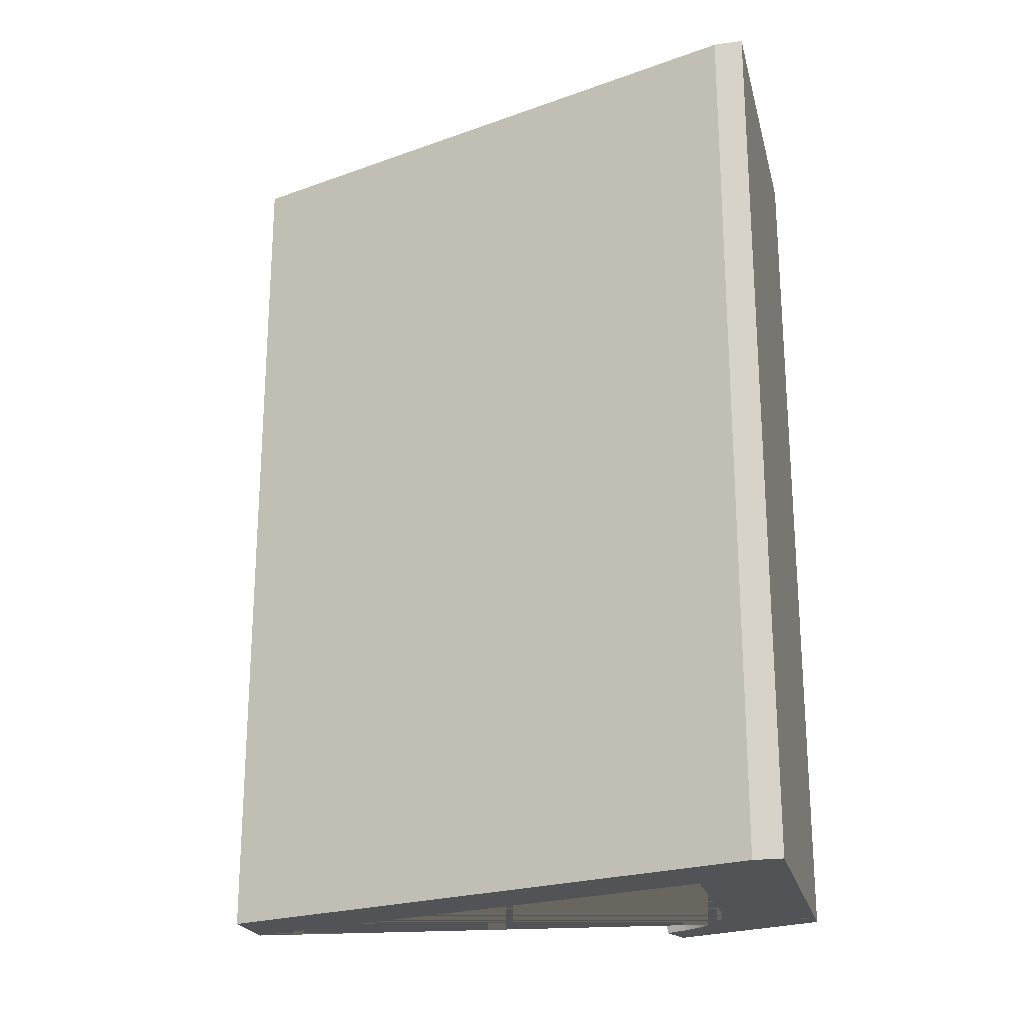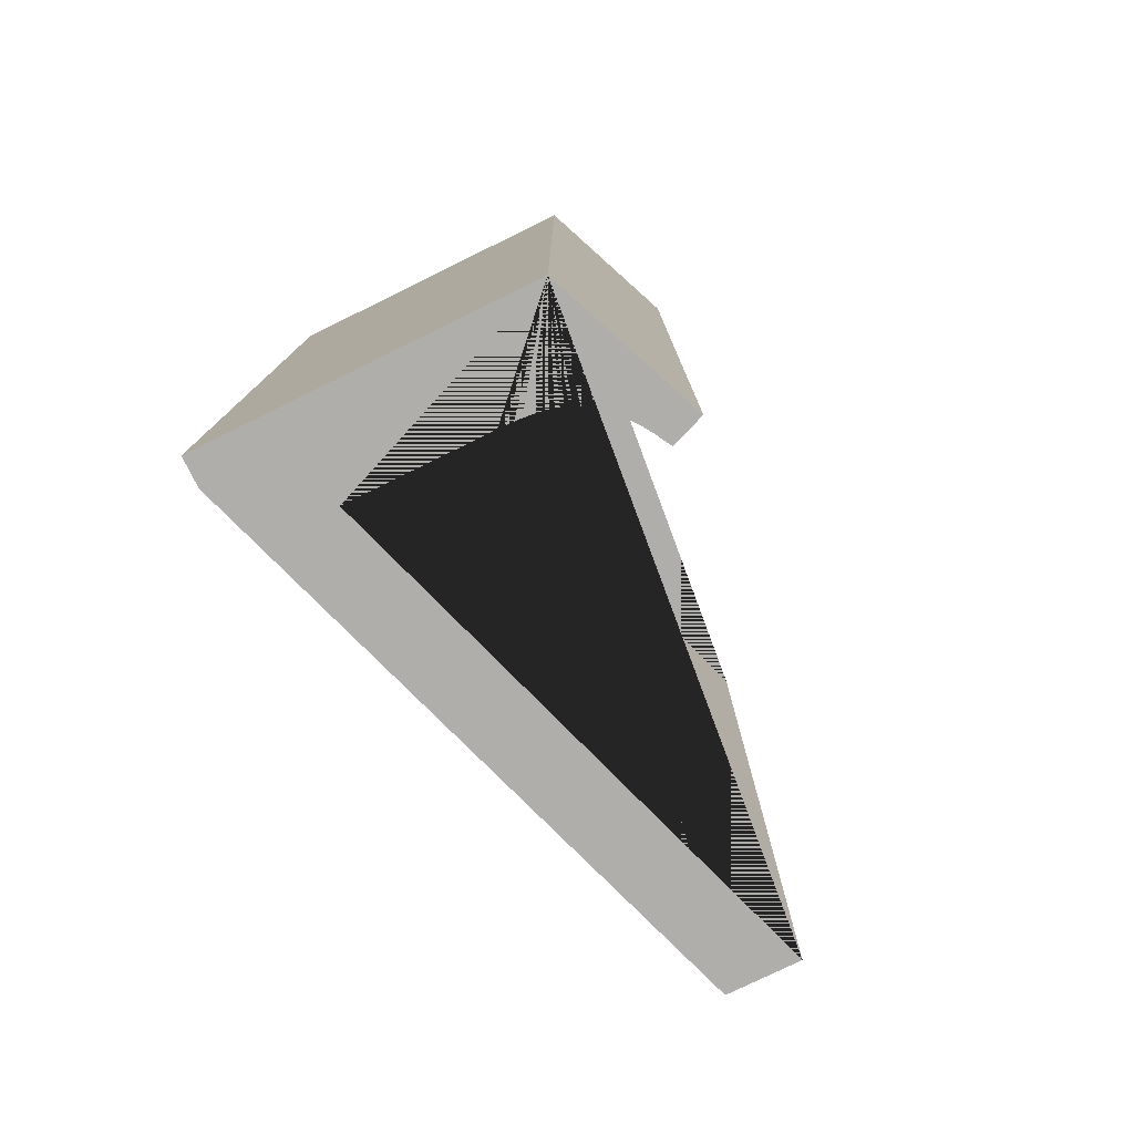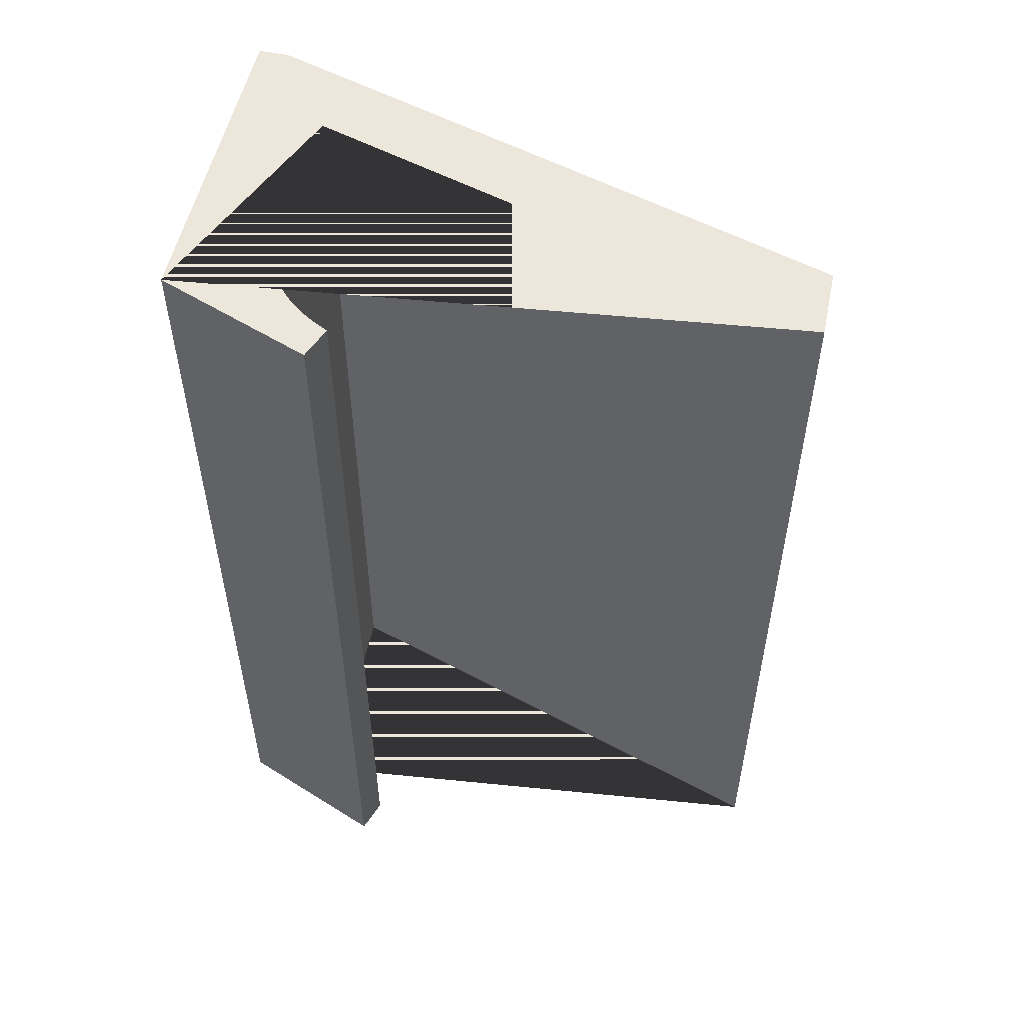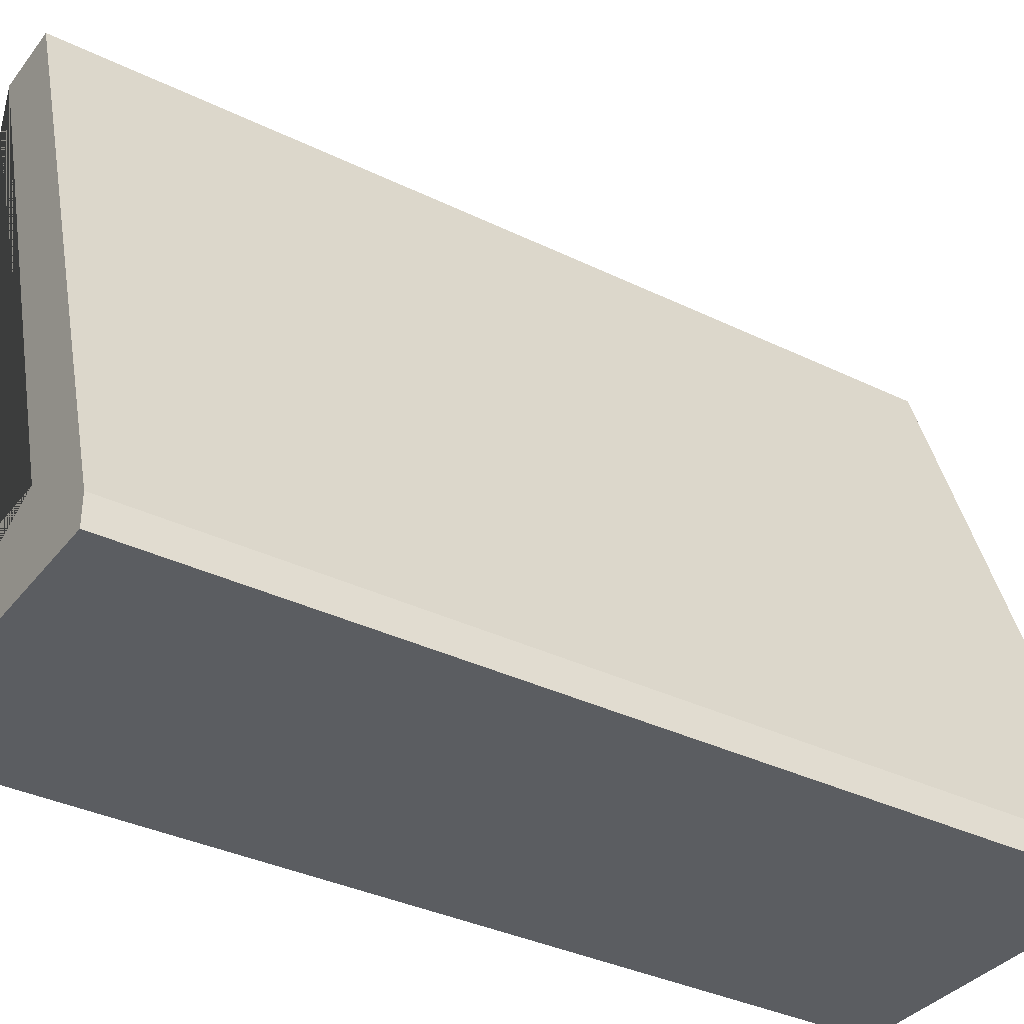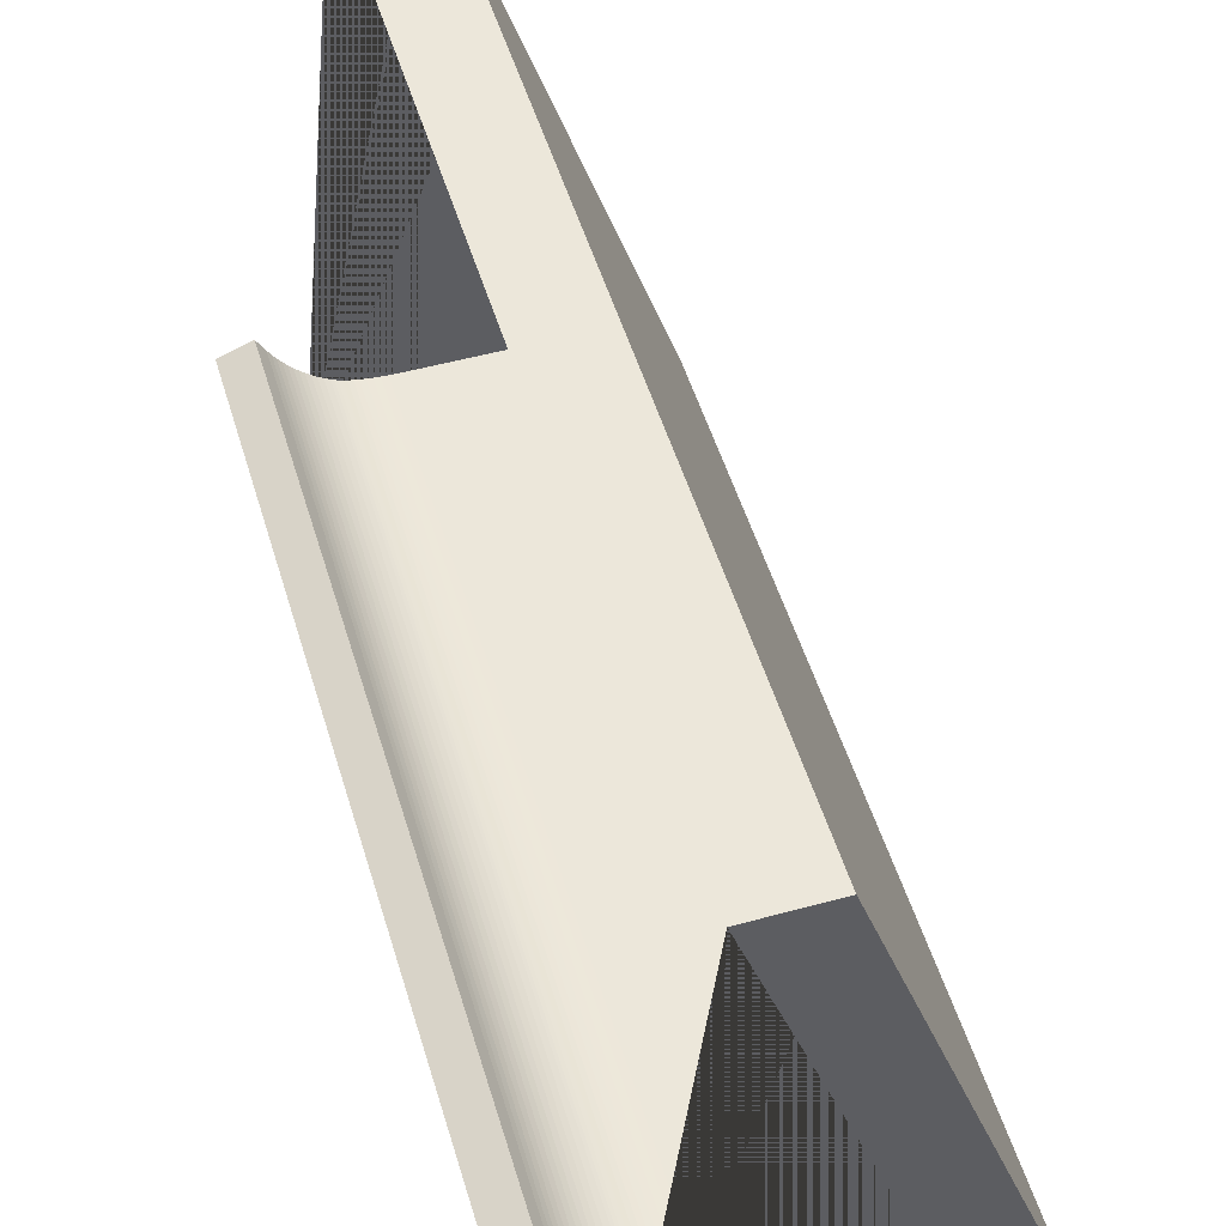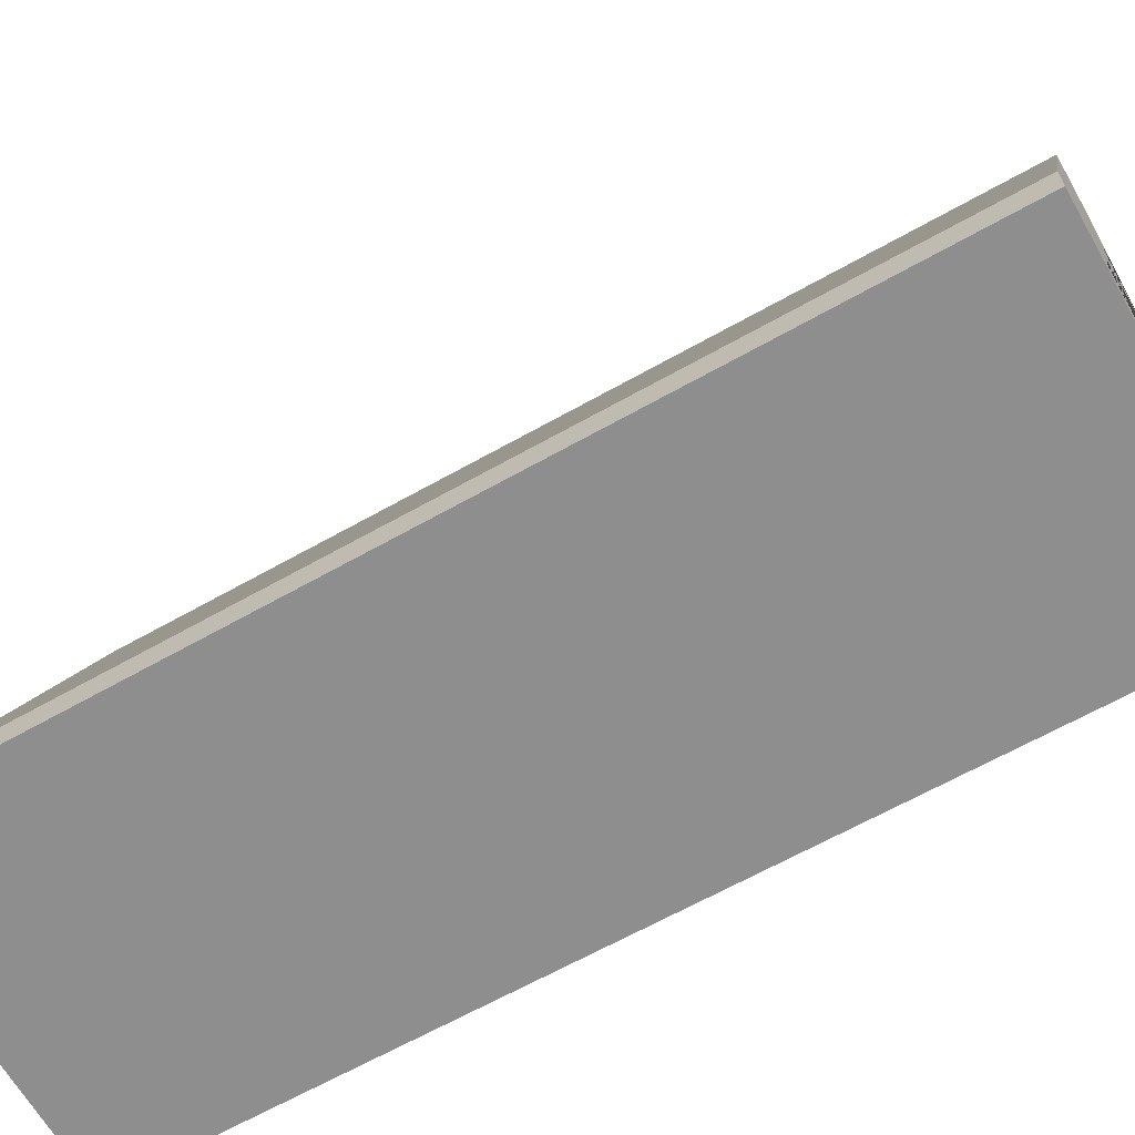
<metadata>
{"format":"obj","ext":"obj","renderer":"f3d","projection":"perspective","resolution":1024,"background":"white","views":[{"elev":-22.1,"azim":103.4,"up":"+Y"},{"elev":-77.9,"azim":-153.9,"up":"+Y"},{"elev":53.3,"azim":-78.2,"up":"+Y"},{"elev":-35.6,"azim":57.3,"up":"+Z"},{"elev":51.6,"azim":-16.6,"up":"+Z"},{"elev":-65.0,"azim":119.6,"up":"+Z"}]}
</metadata>
<code>
o Tujuh_Cube.024
v -3.242 3.106 -129.7
v -3.357 3.106 -129.6
v -3.459 3.106 -129.6
v -3.549 3.106 -129.6
v -3.629 3.106 -129.5
v -3.776 3.106 -129.4
v -3.918 3.106 -129.4
v -4.055 3.106 -129.3
v -4.188 3.106 -129.1
v -4.316 3.106 -129
v -4.439 3.106 -128.9
v -4.558 3.106 -128.8
v -4.672 3.106 -128.6
v -4.782 3.106 -128.5
v -4.887 3.106 -128.3
v -4.988 3.106 -128.2
v -5.223 3.106 -127.7
v -6.135 3.106 -128.1
v -4.402 3.106 -132.4
v 4.679 3.106 -132.4
v 4.679 3.106 -131.5
v -0.7209 3.106 -115.5
v -2.718 3.106 -115.5
v 2.039 3.106 -129.8
v -1.892 3.106 -129.8
v -2.102 3.106 -129.8
v -2.3 3.106 -129.8
v -2.487 3.106 -129.8
v -2.661 3.106 -129.8
v -2.825 3.106 -129.8
v -2.976 3.106 -129.7
v -3.115 3.106 -129.7
v -3.242 28.11 -129.7
v -3.357 28.11 -129.6
v -3.459 28.11 -129.6
v -3.549 28.11 -129.6
v -3.629 28.11 -129.5
v -3.776 28.11 -129.4
v -3.918 28.11 -129.4
v -4.055 28.11 -129.3
v -4.188 28.11 -129.1
v -4.316 28.11 -129
v -4.439 28.11 -128.9
v -4.558 28.11 -128.8
v -4.672 28.11 -128.6
v -4.782 28.11 -128.5
v -4.887 28.11 -128.3
v -4.988 28.11 -128.2
v -5.223 28.11 -127.7
v -6.135 28.11 -128.1
v -4.402 28.11 -132.4
v 4.679 28.11 -132.4
v 4.679 28.11 -131.5
v -0.7209 28.11 -115.5
v -2.718 28.11 -115.5
v 2.039 28.11 -129.8
v -1.892 28.11 -129.8
v -2.102 28.11 -129.8
v -2.3 28.11 -129.8
v -2.487 28.11 -129.8
v -2.661 28.11 -129.8
v -2.825 28.11 -129.8
v -2.976 28.11 -129.7
v -3.115 28.11 -129.7
f 19 20 21 22 23 24 25 26 27 28 29 30 31 32 1 2 3 4 5 6 7 8 9 10 11 12 13 14 15 16 17 18
f 51 50 49 48 47 46 45 44 43 42 41 40 39 38 37 36 35 34 33 64 63 62 61 60 59 58 57 56 55 54 53 52
f 27 26 58 59
f 14 13 45 46
f 28 27 59 60
f 15 14 46 47
f 2 1 33 34
f 29 28 60 61
f 16 15 47 48
f 3 2 34 35
f 30 29 61 62
f 17 16 48 49
f 4 3 35 36
f 31 30 62 63
f 18 17 49 50
f 5 4 36 37
f 32 31 63 64
f 19 18 50 51
f 6 5 37 38
f 1 32 64 33
f 20 19 51 52
f 7 6 38 39
f 21 20 52 53
f 8 7 39 40
f 22 21 53 54
f 9 8 40 41
f 23 22 54 55
f 10 9 41 42
f 24 23 55 56
f 11 10 42 43
f 25 24 56 57
f 12 11 43 44
f 26 25 57 58
f 13 12 44 45

</code>
